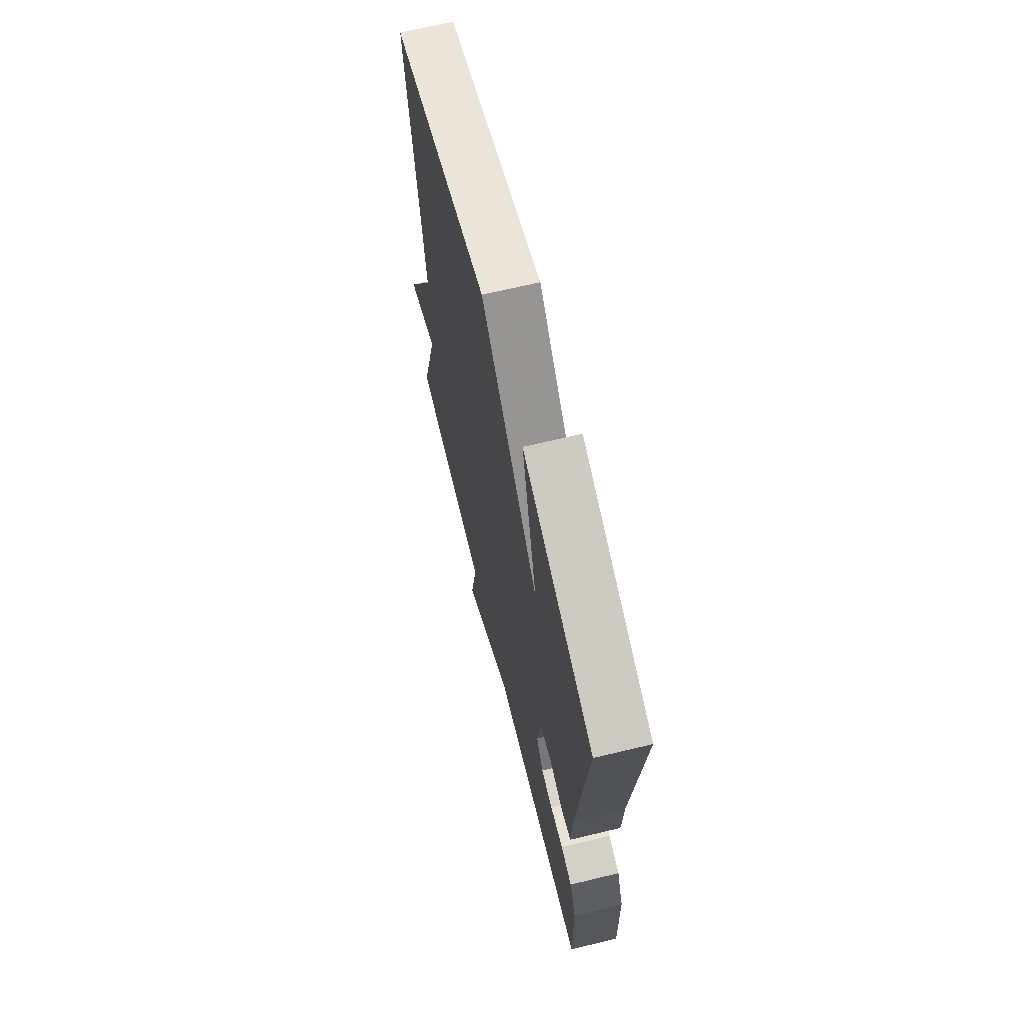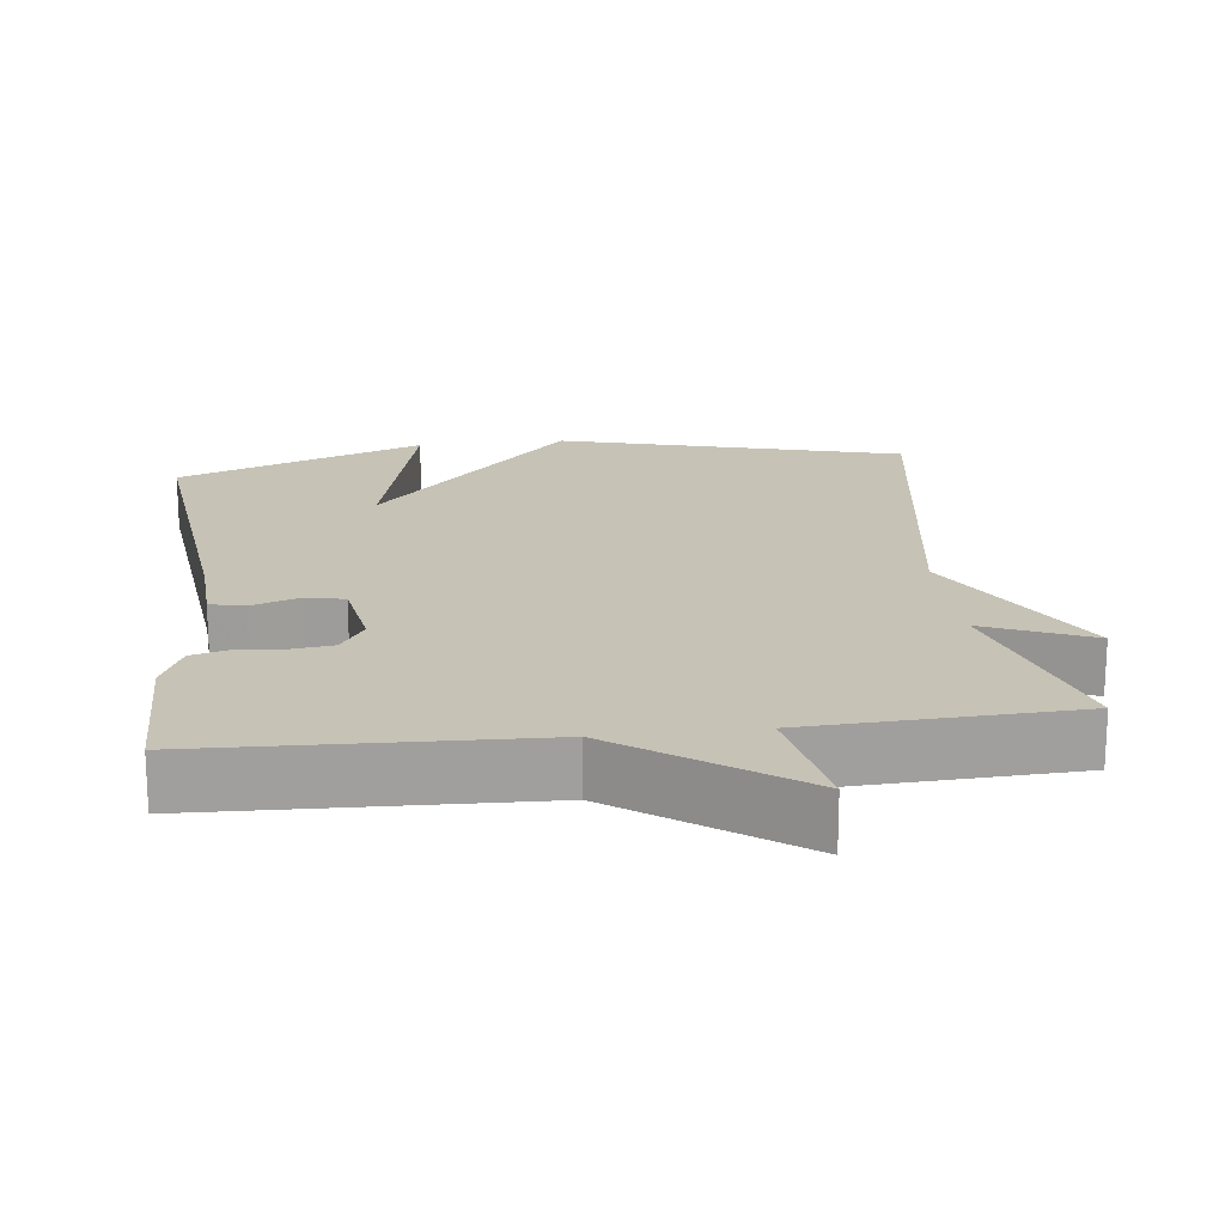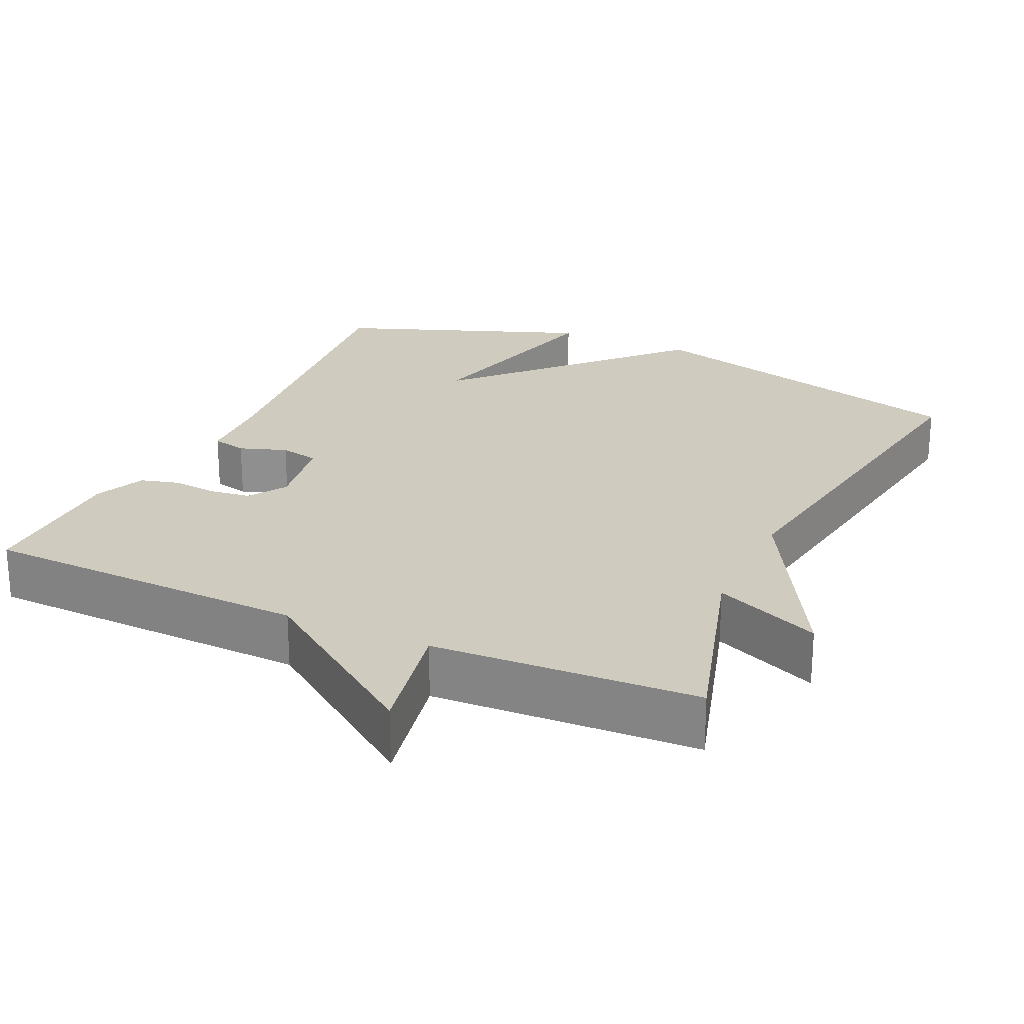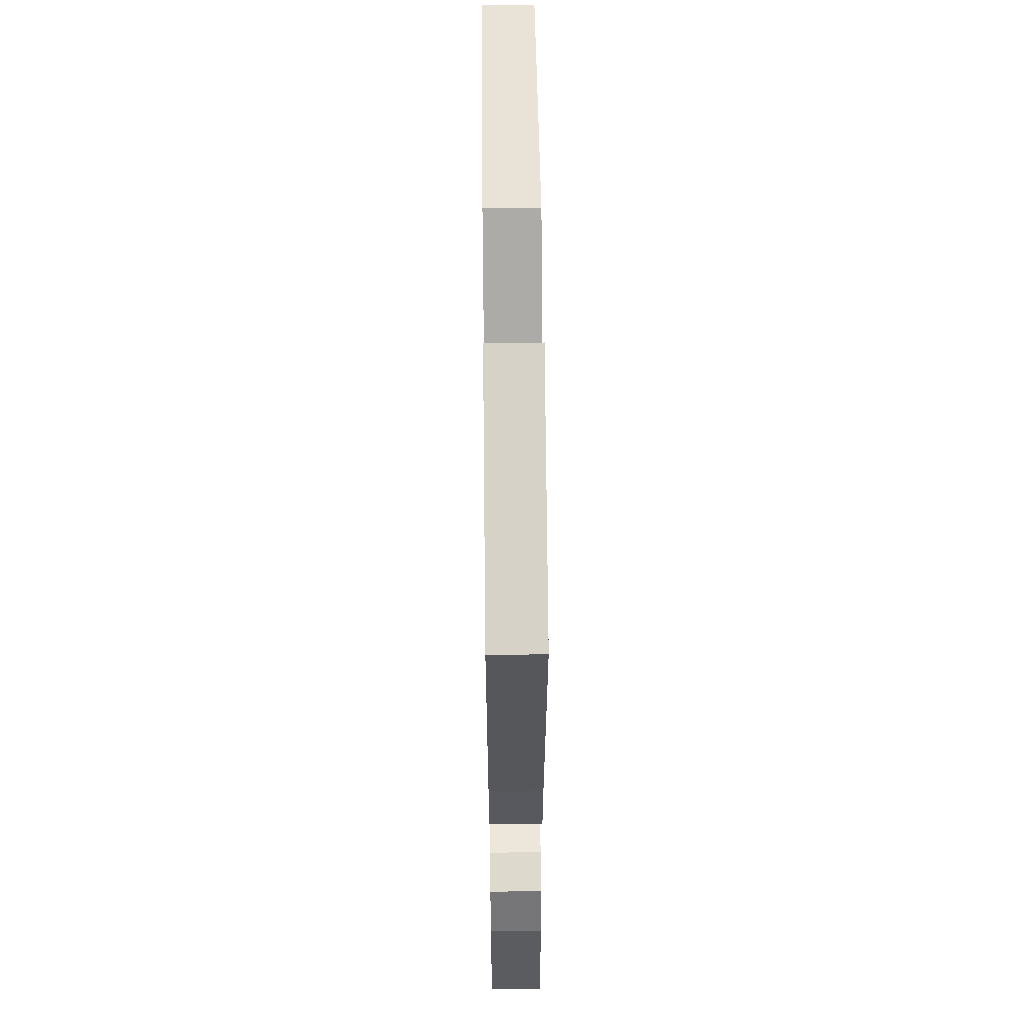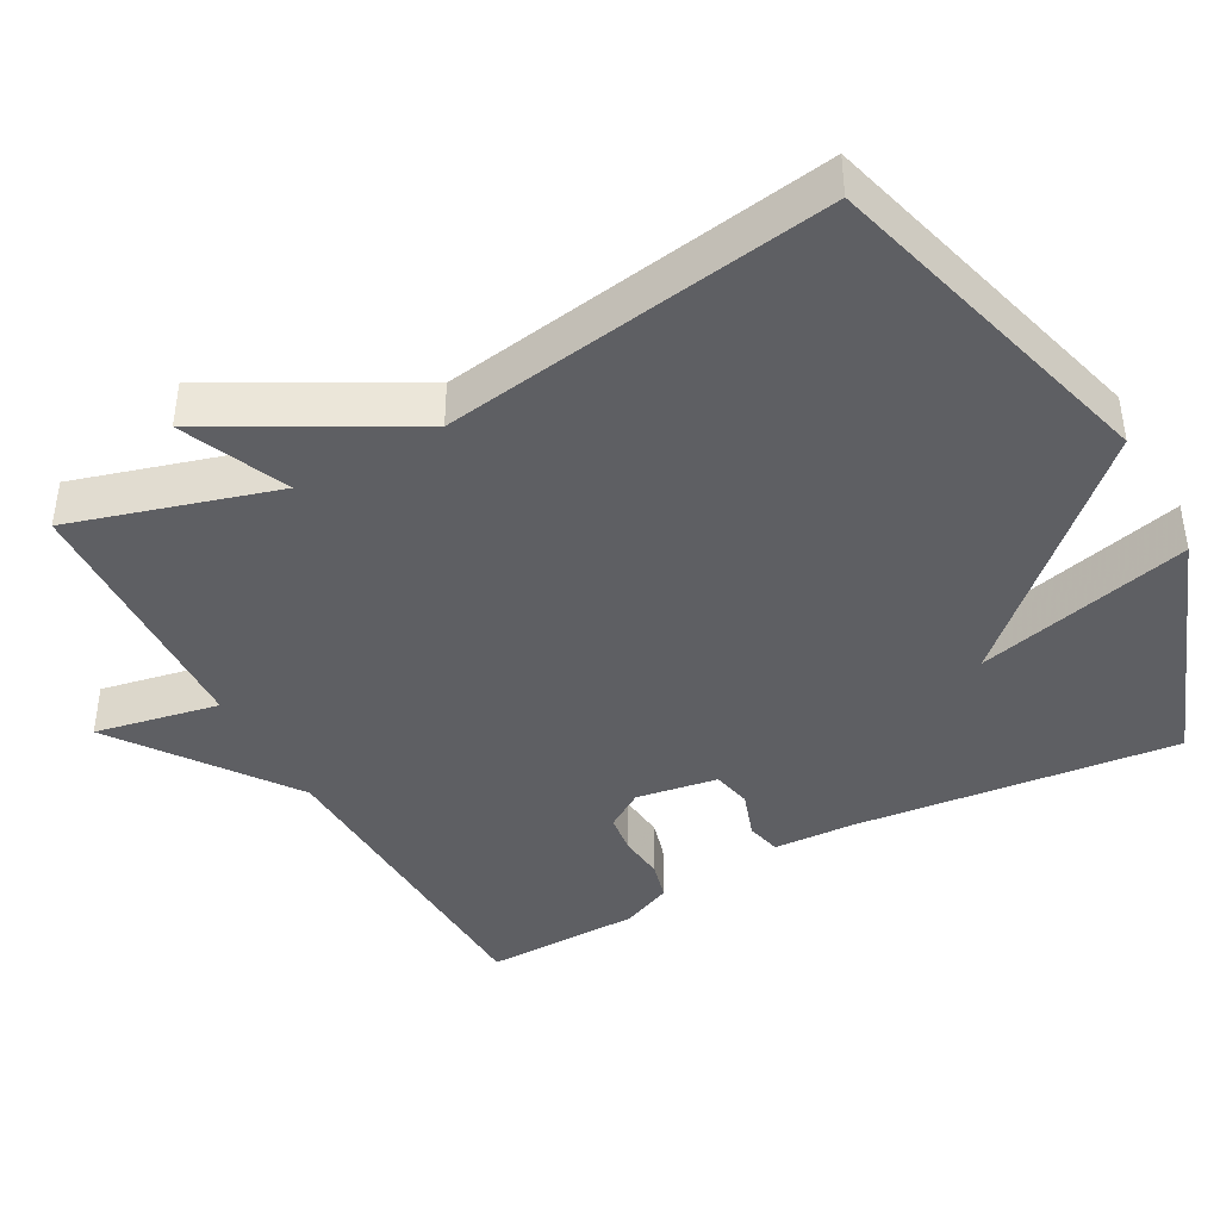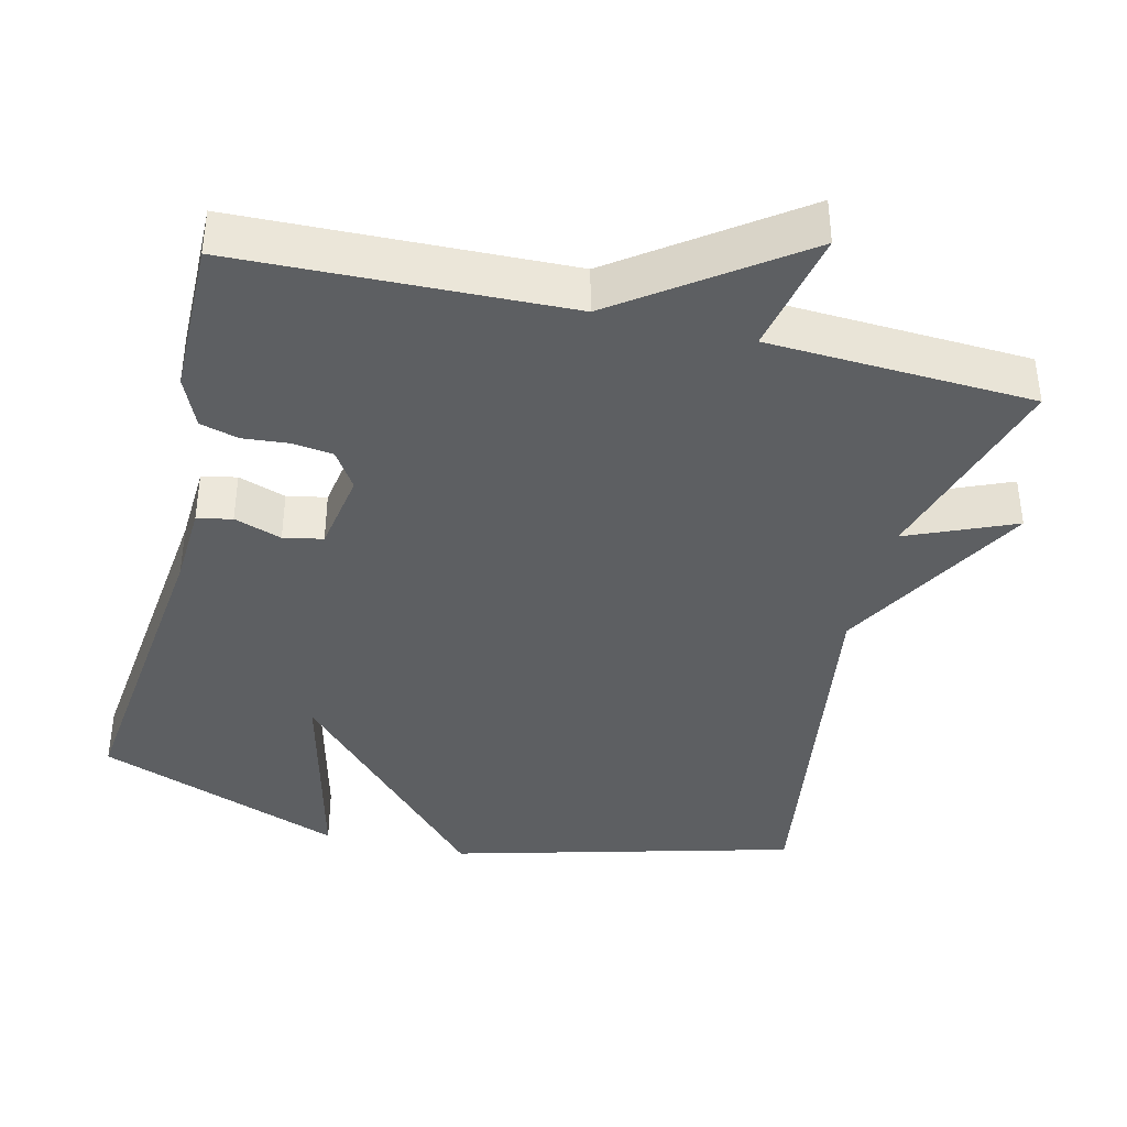
<metadata>
{"format":"obj","ext":"obj","renderer":"f3d","projection":"perspective","resolution":1024,"background":"white","views":[{"elev":67.0,"azim":76.4,"up":"+Z"},{"elev":18.9,"azim":173.2,"up":"+Y"},{"elev":23.7,"azim":-155.3,"up":"+Y"},{"elev":57.0,"azim":89.4,"up":"+Z"},{"elev":-41.8,"azim":-61.2,"up":"+Y"},{"elev":-39.5,"azim":166.1,"up":"+Y"}]}
</metadata>
<code>
v -0.5 0.07 0.5
v -0.036 0.07 0.626
v 0.236 0.07 0.337
v 0.164 0.07 0.626
v 0.5 0.07 0.5
v 0.453 0.07 0.064
v 0.448 0.07 -0.045
v 0.401 0.07 -0.056
v 0.337 0.07 -0.034
v 0.284 0.07 -0.045
v 0.266 0.07 -0.155
v 0.299 0.07 -0.206
v 0.353 0.07 -0.213
v 0.415 0.07 -0.207
v 0.467 0.07 -0.221
v 0.497 0.07 -0.289
v 0.5 0.07 -0.5
v 0.057 0.07 -0.516
v -0.176 0.07 -0.684
v -0.143 0.07 -0.516
v -0.5 0.07 -0.5
v -0.419 0.07 -0.224
v -0.563 0.07 -0.286
v -0.419 0.07 -0.024
v -0.5 0 0.5
v -0.036 0 0.626
v 0.236 0 0.337
v 0.164 0 0.626
v 0.5 0 0.5
v 0.453 0 0.064
v 0.448 0 -0.045
v 0.401 0 -0.056
v 0.337 0 -0.034
v 0.284 0 -0.045
v 0.266 0 -0.155
v 0.299 0 -0.206
v 0.353 0 -0.213
v 0.415 0 -0.207
v 0.467 0 -0.221
v 0.497 0 -0.289
v 0.5 0 -0.5
v 0.057 0 -0.516
v -0.176 0 -0.684
v -0.143 0 -0.516
v -0.5 0 -0.5
v -0.419 0 -0.224
v -0.563 0 -0.286
v -0.419 0 -0.024
f 22 23 24
f 20 21 22
f 20 22 24
f 18 19 20
f 17 18 20
f 16 17 20
f 15 16 20
f 14 15 20
f 13 14 20
f 12 13 20
f 20 24 1
f 12 20 1
f 11 12 1
f 6 7 8 9
f 5 6 9
f 4 5 9
f 3 4 9
f 3 9 10
f 3 10 11
f 2 3 11
f 1 2 11
f 48 47 46
f 46 45 44
f 48 46 44
f 44 43 42
f 44 42 41
f 44 41 40
f 44 40 39
f 44 39 38
f 44 38 37
f 44 37 36
f 25 48 44
f 25 44 36
f 25 36 35
f 33 32 31 30
f 33 30 29
f 33 29 28
f 33 28 27
f 34 33 27
f 35 34 27
f 35 27 26
f 35 26 25
f 1 25 26 2
f 2 26 27 3
f 3 27 28 4
f 4 28 29 5
f 5 29 30 6
f 6 30 31 7
f 7 31 32 8
f 8 32 33 9
f 9 33 34 10
f 10 34 35 11
f 11 35 36 12
f 12 36 37 13
f 13 37 38 14
f 14 38 39 15
f 15 39 40 16
f 16 40 41 17
f 17 41 42 18
f 18 42 43 19
f 19 43 44 20
f 20 44 45 21
f 21 45 46 22
f 22 46 47 23
f 23 47 48 24
f 24 48 25 1

</code>
